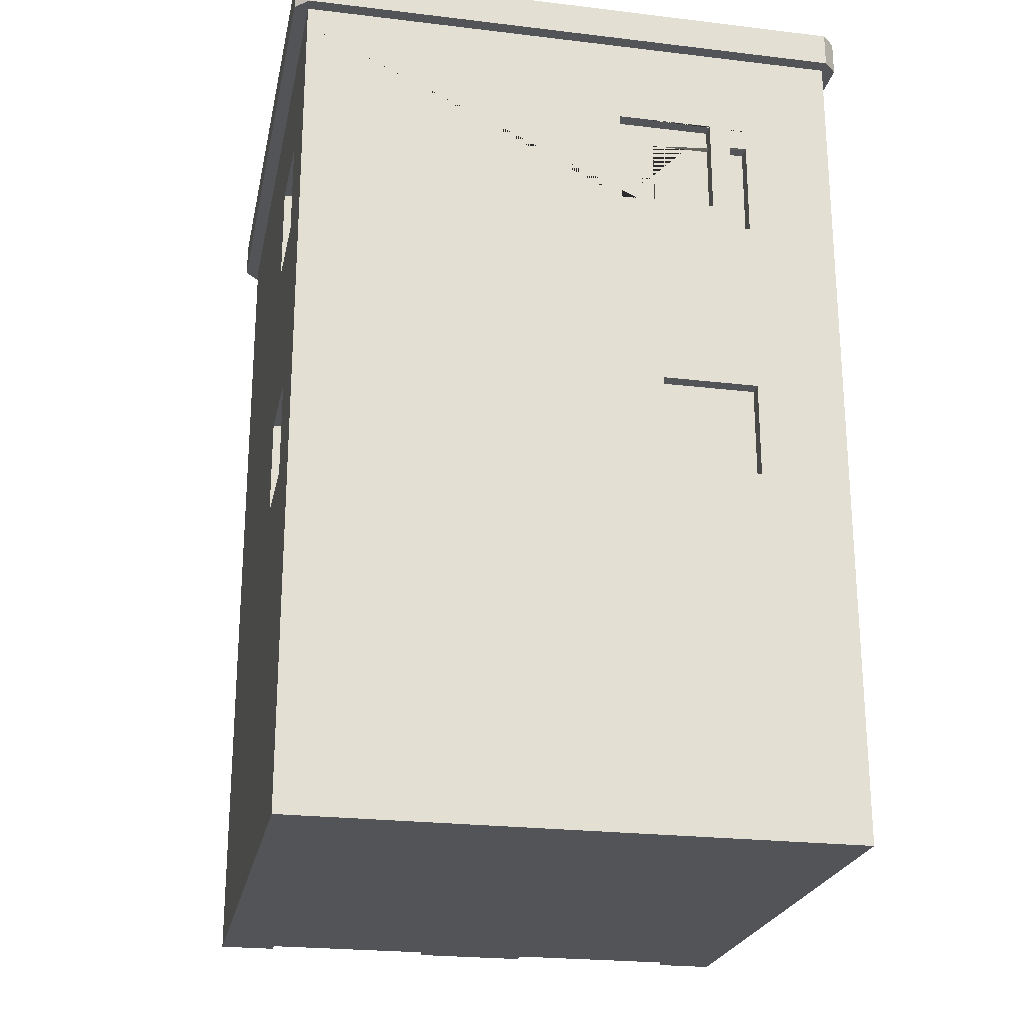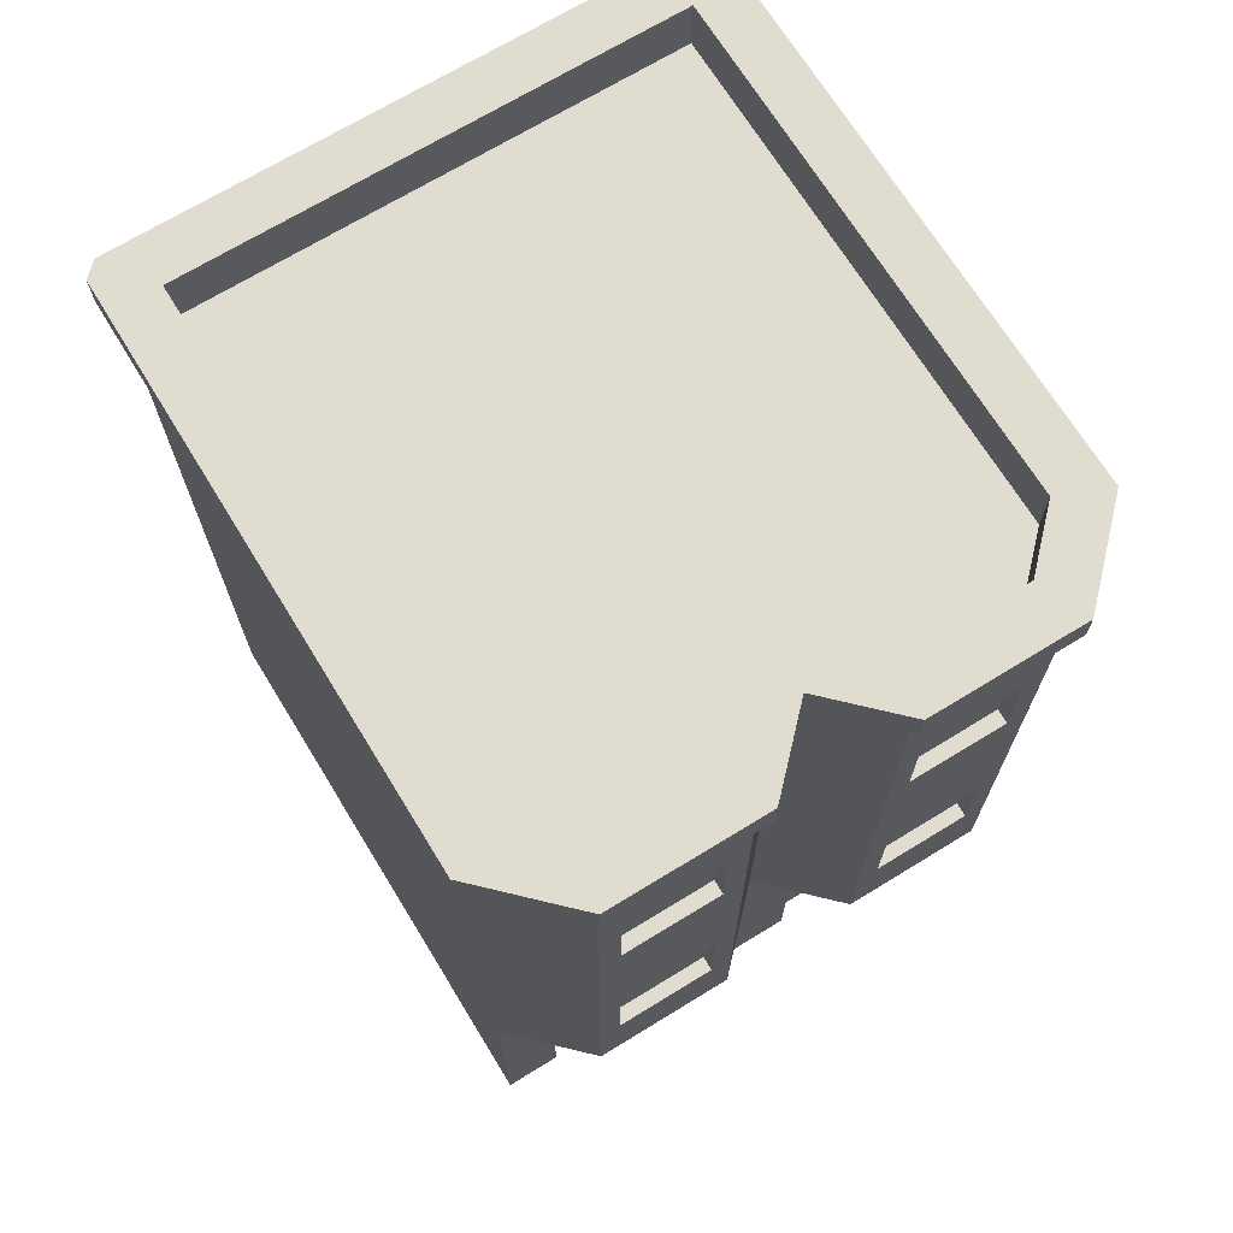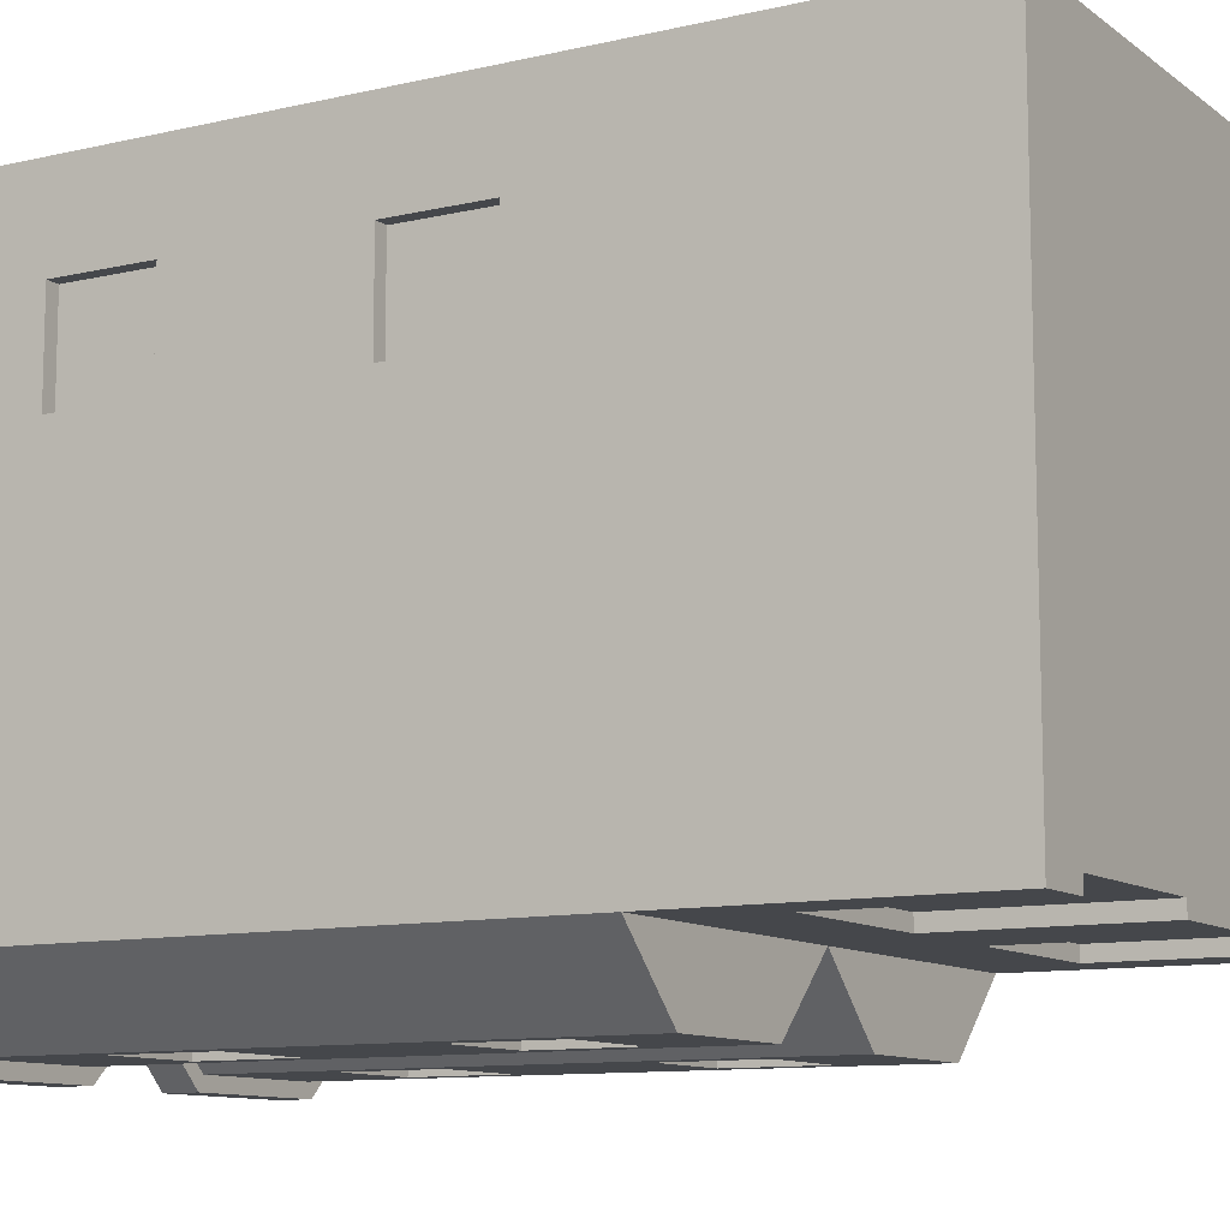
<metadata>
{"format":"obj","ext":"obj","renderer":"f3d","projection":"perspective","resolution":1024,"background":"white","views":[{"elev":-23.4,"azim":-11.4,"up":"+Y"},{"elev":69.7,"azim":148.5,"up":"+Y"},{"elev":-10.5,"azim":-59.7,"up":"+Z"}]}
</metadata>
<code>
o Window_copy
v 0.1944 0.9828 0.381
v 0.09443 0.9828 0.381
v 0.1944 1.083 0.381
v 0.09443 1.083 0.381
v 0.2144 1.103 0.381
v 0.07443 1.103 0.381
v 0.2144 1.103 0.401
v 0.07443 1.103 0.401
v 0.04443 0.9328 0.401
v 0.2144 0.9628 0.401
v 0.2444 0.9328 0.401
v 0.2444 1.133 0.401
v 0.07443 0.9628 0.401
v 0.04443 1.133 0.401
v 0.2144 0.9628 0.381
v 0.07443 0.9628 0.381
f 3 2 1
f 2 3 4
f 7 6 5
f 6 7 8
f 11 10 9
f 10 11 12
f 10 12 7
f 7 12 8
f 13 9 10
f 9 13 14
f 14 13 8
f 14 8 12
f 10 5 15
f 5 10 7
f 15 1 16
f 1 15 5
f 1 5 3
f 3 5 4
f 2 16 1
f 16 2 6
f 6 2 4
f 6 4 5
f 8 16 6
f 16 8 13
f 16 10 15
f 10 16 13
o Building_copy
v 0.09443 0.9828 0.381
v 0.1944 1.083 0.381
v 0.09443 1.083 0.381
v 0.2144 1.103 0.381
v 0.07443 1.103 0.381
v 0.07443 0.9628 0.381
v 0.1 0.05 -0.38
v 0.13 0.05 -0.38
v 0.1 0.25 -0.38
v 0.13 0.25 -0.38
v 0.25 0.55 0.38
v 0.15 0.55 0.38
v 0.25 0.65 0.38
v 0.15 0.65 0.38
v 0.15 0.02 -0.38
v 0.25 0.02 -0.38
v 0.15 0.25 -0.38
v 0.25 0.25 -0.38
v -0.3 0.05 -0.38
v -0.1 0.05 -0.38
v -0.3 0.25 -0.38
v -0.1 0.25 -0.38
v 0.27 0.05 -0.38
v 0.3 0.05 -0.38
v 0.27 0.25 -0.38
v 0.3 0.25 -0.38
v -0.25 0.95 -0.48
v -0.15 0.95 -0.48
v -0.25 1.05 -0.48
v -0.15 1.05 -0.48
v 0.15 0.55 -0.48
v 0.25 0.55 -0.48
v 0.15 0.65 -0.48
v 0.25 0.65 -0.48
v 0.15 0.95 -0.48
v 0.25 0.95 -0.48
v 0.15 1.05 -0.48
v 0.25 1.05 -0.48
v 0.25 0.95 0.38
v 0.15 0.95 0.38
v 0.25 1.05 0.38
v 0.15 1.05 0.38
v -0.25 0.55 -0.48
v -0.15 0.55 -0.48
v -0.25 0.65 -0.48
v -0.15 0.65 -0.48
v -0.38 0.95 0.15
v -0.38 1.05 0.15
v -0.38 0.95 0.25
v -0.38 1.05 0.25
v -0.38 0.55 0.15
v -0.38 0.65 0.15
v -0.38 0.55 0.25
v -0.38 0.65 0.25
v 0.3 0.4 -0.5
v 0.4 0.4 -0.4
v 0.3 0.45 -0.5
v 0.4 0.45 -0.4
v 0.27 0.67 -0.48
v 0.27 0.67 -0.5
v 0.13 0.67 -0.48
v 0.13 0.67 -0.5
v 0.32 0.27 -0.38
v 0.32 0.27 -0.4
v 0.08 0.27 -0.38
v 0.08 0.27 -0.4
v 0.27 0.53 0.38
v 0.27 0.53 0.4
v 0.13 0.53 0.38
v 0.13 0.53 0.4
v -0.4 -0 -0.4
v -0.32 -0 -0.4
v -0.4 0.05 -0.4
v -0.35 0.05 -0.4
v -0.32 0.27 -0.4
v -0.35 0.3 -0.4
v -0.08 0.27 -0.4
v -0.05 0.3 -0.4
v -0.05 0.05 -0.4
v -0.08 -0 -0.4
v 0.08 -0 -0.4
v 0.05 0.05 -0.4
v 0.05 0.3 -0.4
v 0.35 0.3 -0.4
v 0.35 0.05 -0.4
v 0.32 -0 -0.4
v 0.4 -0 -0.4
v 0.4 0.05 -0.4
v 0.4 1.23 0.42
v -0.4 1.23 0.42
v 0.4 1.28 0.42
v -0.4 1.28 0.42
v 0.08 -0 -0.38
v 0.1 0.8 -0.5
v 0.3 0.8 -0.5
v 0.1 0.85 -0.5
v 0.3 0.85 -0.5
v 0.27 0.53 -0.48
v 0.13 0.53 -0.48
v 0.32 -0 -0.38
v 0.27 0.67 0.38
v 0.27 0.67 0.4
v 0.3 0.5 -0.5
v 0.13 0.53 -0.5
v 0.1 0.5 -0.5
v 0.1 0.7 -0.5
v 0.27 0.53 -0.5
v 0.3 0.7 -0.5
v 0.4 0 0.4
v -0.4 0 0.4
v 0.4 0.05 0.4
v -0.4 0.05 0.4
v 0 0.4 -0.4
v 0.1 0.4 -0.5
v -0.1 0.4 -0.5
v -0.4 0.4 -0.4
v -0.3 0.4 -0.5
v 0.13 0.67 0.38
v 0.13 0.67 0.4
v 0.09172 1.23 -0.52
v 0.3083 1.23 -0.52
v 0.09172 1.28 -0.52
v 0.3083 1.28 -0.52
v 0.3 0.9 -0.5
v 0.13 0.93 -0.5
v 0.1 0.9 -0.5
v 0.1 1.1 -0.5
v 0.13 1.07 -0.5
v 0.27 1.07 -0.5
v 0.27 0.93 -0.5
v 0.3 1.1 -0.5
v 0.27 1.07 0.38
v 0.13 1.07 0.38
v 0.27 1.07 0.4
v -0.38 0.67 0.27
v -0.38 0.67 0.13
v -0.4 0.67 0.27
v -0.4 0.67 0.13
v -0.27 1.07 -0.5
v -0.27 0.93 -0.5
v -0.27 1.07 -0.48
v -0.27 0.93 -0.48
v -0.4 0.45 -0.4
v -0.3 0.45 -0.5
v 0.1 0.45 -0.5
v 0 0.45 -0.4
v 0.4 1.2 -0.4
v 0.4 1.2 -0
v 0.4 1.23 -0.4
v 0.4 1.23 0.4
v 0.4 1.2 0.4
v 0.27 0.93 -0.48
v 0.13 0.93 -0.48
v 0.13 1.07 -0.48
v 0.27 1.07 -0.48
v -0.13 0.53 -0.48
v -0.27 0.53 -0.48
v -0.27 0.67 -0.48
v -0.13 0.67 -0.48
v -0.1 0.5 -0.5
v -0.27 0.53 -0.5
v -0.3 0.5 -0.5
v -0.3 0.7 -0.5
v -0.27 0.67 -0.5
v -0.13 0.67 -0.5
v -0.13 0.53 -0.5
v -0.1 0.7 -0.5
v -0.38 0.53 0.13
v -0.4 0.53 0.13
v 0.42 1.28 0.4
v 0.35 1.28 -0.3793
v 0.42 1.28 -0.4083
v 0.2793 1.28 -0.45
v 0.1207 1.28 -0.45
v 0.02071 1.28 -0.35
v 0 1.28 -0.4283
v -0.02071 1.28 -0.35
v -0.09172 1.28 -0.52
v -0.1207 1.28 -0.45
v -0.3083 1.28 -0.52
v -0.2793 1.28 -0.45
v -0.35 1.28 -0.3793
v -0.42 1.28 -0.4083
v -0.35 1.28 0.35
v -0.42 1.28 0.4
v 0.35 1.28 0.35
v -0.08 -0 -0.38
v -0.32 -0 -0.38
v -0.08 0.27 -0.38
v -0.32 0.27 -0.38
v -0.13 0.93 -0.5
v -0.13 1.07 -0.5
v -0.13 0.93 -0.48
v -0.13 1.07 -0.48
v -0.4 0.7 0.1
v -0.4 0.5 0.1
v -0.4 0.5 0.3
v -0.4 0.53 0.27
v -0.4 0.7 0.3
v 0.4 0.45 0.4
v 0.4 0.4 0.4
v 0 0.8 -0.4
v 0 0.85 -0.4
v -0.35 1.2 0.35
v 0.35 1.2 0.35
v -0.1 0.45 -0.5
v -0.1 0.9 -0.5
v -0.3 0.9 -0.5
v -0.3 1.1 -0.5
v -0.1 1.1 -0.5
v -0.38 0.53 0.27
v 0.1 0.5 0.4
v 0.3 0.5 0.4
v 0.3 0.7 0.4
v 0.1 0.7 0.4
v 0.2793 1.2 -0.45
v 0.1207 1.2 -0.45
v 0.4 0.85 -0.4
v 0.4 0.8 -0.4
v 0.4 0.85 0.4
v 0.4 0.8 0.4
v -0.4 1.2 -0.4
v -0.4 1.23 -0.4
v -0.4 1.2 -0
v -0.4 1.23 0.4
v -0.4 1.2 0.4
v 0.42 1.23 0.4
v -0.35 1.2 -0.3793
v -0.35 1.2 -0
v -0.3 1.2 -0.5
v -0.3 1.23 -0.5
v 0.1 1.2 -0.5
v 0.3 1.2 -0.5
v 0.1 1.23 -0.5
v 0.3 1.23 -0.5
v -0.4 0.93 0.27
v -0.38 0.93 0.27
v -0.4 1.07 0.27
v -0.38 1.07 0.27
v -0.42 1.23 0.4
v 0.42 1.23 -0.4083
v 0.1 0.9 0.4
v 0.27 0.93 0.4
v 0.3 0.9 0.4
v 0.3 1.1 0.4
v 0.13 0.93 0.4
v 0 1.23 -0.4
v 0 1.23 -0.4283
v -0.1 1.23 -0.5
v -0.09172 1.23 -0.52
v -0.3083 1.23 -0.52
v -0.42 1.23 -0.4083
v -0.38 1.07 0.13
v -0.4 1.07 0.13
v -0.1207 1.2 -0.45
v -0.2793 1.2 -0.45
v 0.35 1.2 -0.3793
v 0.35 1.2 -0
v -0.38 0.93 0.13
v -0.4 0.93 0.13
v -0.3 0.8 -0.5
v -0.3 0.85 -0.5
v -0.4 0.8 -0.4
v -0.4 0.85 -0.4
v 0.27 0.93 0.38
v 0.02071 1.2 -0.35
v -0.1 0.85 -0.5
v -0.1 0.8 -0.5
v 0.13 0.93 0.38
v -0.1 1.2 -0.5
v 0 1.2 -0.4
v -0.02071 1.2 -0.35
v -0.4 0.8 0.4
v -0.4 0.85 0.4
v -0.4 1.1 0.1
v -0.4 0.9 0.1
v -0.4 0.9 0.3
v -0.4 1.1 0.3
v -0.4 0.45 0.4
v -0.4 0.4 0.4
v 0.209 1.07 0.381
v 0.1944 1.07 0.381
v 0.08594 1.103 0.4
v 0.1084 1.103 0.4
v 0.07443 1.103 0.4
v 0.2075 1.103 0.4
v 0.2144 1.07 0.381
v 0.2144 1.103 0.4
v 0.2144 1.1 0.4
v 0.2144 1.085 0.4
v 0.2144 1.07 0.4
v 0.2144 1.07 0.3921
v 0.2144 1.07 0.3857
v 0.07443 1.096 0.4
v 0.07443 0.9628 0.4
v 0.1 0.9628 0.4
v 0.1242 0.9628 0.4
v 0.13 0.9628 0.4
v 0.13 0.9628 0.3889
v 0.13 0.9721 0.381
v 0.13 0.9628 0.381
v 0.13 0.9628 0.3847
v 0.1369 1.07 0.381
v 0.13 1.07 0.381
v 0.1816 1.07 0.381
v 0.13 1.018 0.381
v 0.13 0.9828 0.381
f 18 298 321
f 17 19 18 321 319 320 322
f 25 24 23
f 24 25 26
f 29 28 27
f 28 29 30
f 33 32 31
f 32 33 34
f 37 36 35
f 36 37 38
f 41 40 39
f 40 41 42
f 45 44 43
f 44 45 46
f 49 48 47
f 48 49 50
f 53 52 51
f 52 53 54
f 57 56 55
f 56 57 58
f 61 60 59
f 60 61 62
f 65 64 63
f 64 65 66
f 69 68 67
f 68 69 70
f 323 17 322
f 21 301 299 300 302
f 20 304 305 306 307 308 309
f 18 19 20
f 17 323 316 22
f 22 21 17
f 21 19 17
f 21 20 19
f 22 311 310
f 22 317 318 315
f 73 72 71
f 72 73 74
f 77 76 75
f 76 77 78
f 81 80 79
f 80 81 82
f 85 84 83
f 84 85 86
f 89 88 87
f 88 89 90
f 88 90 91
f 91 90 92
f 91 92 93
f 94 93 92
f 95 93 94
f 95 96 93
f 96 95 97
f 97 95 98
f 98 82 97
f 82 98 99
f 82 99 80
f 100 80 99
f 101 80 100
f 101 102 80
f 102 101 103
f 103 101 104
f 107 106 105
f 106 107 108
f 81 97 82
f 97 81 109
f 112 111 110
f 111 112 113
f 115 47 114
f 47 115 77
f 47 77 49
f 49 77 50
f 48 114 47
f 114 48 75
f 75 48 50
f 75 50 77
f 116 80 102
f 80 116 79
f 84 117 83
f 117 84 118
f 121 120 119
f 120 121 122
f 120 122 78
f 78 122 76
f 123 119 120
f 119 123 124
f 124 123 76
f 124 76 122
f 127 126 125
f 126 127 128
f 129 71 72
f 71 129 130
f 132 131 129
f 131 132 133
f 114 76 123
f 76 114 75
f 135 85 134
f 85 135 86
f 138 137 136
f 137 138 139
f 142 141 140
f 141 142 143
f 141 143 144
f 144 143 145
f 146 140 141
f 140 146 147
f 147 146 145
f 147 145 143
f 150 308 309 303 297 298 321 319 149 148
f 149 319 320
f 153 152 151
f 152 153 154
f 157 156 155
f 156 157 158
f 159 133 132
f 133 159 160
f 129 161 130
f 161 129 162
f 165 164 163
f 164 165 166
f 164 166 167
f 169 51 168
f 51 169 170
f 51 170 53
f 53 170 54
f 52 168 51
f 168 52 171
f 171 52 54
f 171 54 170
f 173 59 172
f 59 173 174
f 59 174 61
f 61 174 62
f 60 172 59
f 172 60 175
f 175 60 62
f 175 62 174
f 178 177 176
f 177 178 179
f 177 179 180
f 180 179 181
f 182 176 177
f 176 182 183
f 183 182 181
f 183 181 179
f 152 185 184
f 185 152 154
f 118 134 117
f 134 118 135
f 188 187 186
f 187 188 139
f 186 187 107
f 187 139 189
f 189 139 138
f 189 138 190
f 190 138 191
f 191 138 192
f 191 192 193
f 193 192 194
f 193 194 195
f 195 194 196
f 195 196 197
f 197 196 198
f 198 196 199
f 198 199 200
f 200 199 108
f 108 199 201
f 107 202 108
f 108 202 200
f 202 107 187
f 170 145 171
f 145 170 144
f 125 102 103
f 102 125 116
f 126 116 125
f 116 126 109
f 109 126 97
f 97 126 203
f 203 126 204
f 204 126 88
f 88 126 87
f 96 97 203
f 203 93 96
f 93 203 205
f 206 93 205
f 93 206 91
f 209 208 207
f 208 209 210
f 156 209 207
f 209 156 158
f 212 185 211
f 185 212 213
f 185 213 214
f 214 213 153
f 154 211 185
f 211 154 215
f 215 154 153
f 215 153 213
f 216 72 74
f 72 216 217
f 218 112 110
f 112 218 219
f 200 221 220
f 221 200 202
f 160 131 133
f 131 160 222
f 224 156 223
f 156 224 225
f 156 225 155
f 155 225 208
f 207 223 156
f 223 207 226
f 226 207 208
f 226 208 225
f 153 227 214
f 227 153 151
f 172 181 182
f 181 172 175
f 161 71 130
f 71 161 73
f 229 84 228
f 84 229 230
f 84 230 118
f 118 230 135
f 86 228 84
f 228 86 231
f 231 86 135
f 231 135 230
f 189 233 232
f 233 189 190
f 168 145 146
f 145 168 171
f 206 88 91
f 88 206 204
f 236 235 234
f 235 236 237
f 158 43 209
f 43 158 157
f 43 157 45
f 45 157 46
f 44 209 43
f 209 44 210
f 210 44 46
f 210 46 157
f 141 168 146
f 168 141 169
f 126 89 87
f 89 126 128
f 120 114 123
f 114 120 115
f 157 208 210
f 208 157 155
f 77 120 78
f 120 77 115
f 83 27 85
f 27 83 117
f 27 117 29
f 29 117 30
f 28 85 27
f 85 28 134
f 134 28 30
f 134 30 117
f 234 111 113
f 111 234 235
f 127 103 104
f 103 127 125
f 240 239 238
f 239 240 241
f 241 240 242
f 186 105 243
f 105 186 107
f 174 177 180
f 177 174 173
f 200 244 198
f 244 200 245
f 245 200 220
f 238 247 246
f 247 238 239
f 250 249 248
f 249 250 251
f 254 253 252
f 253 254 255
f 106 201 256
f 201 106 108
f 186 257 188
f 257 186 243
f 260 259 258
f 259 260 261
f 259 261 150
f 150 261 306 307
f 262 258 259
f 258 262 313 312
f 243 166 165
f 166 243 105
f 166 105 241
f 241 105 106
f 165 257 243
f 257 165 137
f 137 165 251
f 137 251 136
f 136 251 250
f 136 250 263
f 136 263 264
f 264 263 265
f 264 265 266
f 266 265 267
f 267 265 247
f 267 247 239
f 267 239 268
f 268 239 241
f 268 241 106
f 268 106 256
f 254 269 255
f 269 254 270
f 195 272 271
f 272 195 197
f 274 187 273
f 187 274 202
f 202 274 221
f 275 252 253
f 252 275 276
f 279 278 277
f 278 279 280
f 196 266 267
f 266 196 194
f 259 148 281
f 148 259 150
f 190 282 233
f 282 190 191
f 222 129 131
f 129 222 162
f 192 266 194
f 266 192 264
f 174 181 175
f 181 174 180
f 219 284 283
f 284 219 218
f 184 214 227
f 214 184 185
f 170 141 144
f 141 170 169
f 264 138 136
f 138 264 192
f 275 63 269
f 63 275 253
f 63 253 65
f 65 253 66
f 64 269 63
f 269 64 255
f 255 64 66
f 255 66 253
f 177 172 182
f 172 177 173
f 281 55 285
f 55 281 148
f 55 148 57
f 57 148 58
f 56 285 55
f 285 56 149
f 149 56 58
f 149 58 148
f 265 287 286
f 287 265 263
f 193 271 288
f 271 193 195
f 198 272 197
f 272 198 244
f 268 196 267
f 196 268 199
f 287 250 248
f 250 287 263
f 256 199 268
f 199 256 201
f 289 280 279
f 280 289 290
f 292 276 291
f 276 292 293
f 276 293 252
f 252 293 254
f 270 291 276
f 291 270 294
f 294 270 254
f 294 254 293
f 188 137 139
f 137 188 257
f 184 67 152
f 67 184 227
f 67 227 69
f 69 227 70
f 68 152 67
f 152 68 151
f 151 68 70
f 151 70 227
f 166 242 167
f 242 166 241
f 236 289 237
f 289 236 290
f 247 286 246
f 286 247 265
f 285 318 315 314 262
f 132 295 159
f 295 132 296
f 191 288 282
f 288 191 193
f 285 259 281
f 259 285 262
f 278 284 277
f 284 278 283
f 269 276 275
f 276 269 270
f 273 189 232
f 189 273 187
f 216 296 217
f 296 216 295
f 251 163 249
f 163 251 165
f 304 20 21 302
f 314 313 262
f 311 22 315 314 313 312
f 305 306 261
f 297 20 303
f 317 22 316
f 301 21 22 310
f 320 322 323 316 317 318 285 149
f 298 18 20 297
f 303 20 309
f 307 308 150
f 121 73 161
f 73 121 119
f 287 112 219
f 112 287 142
f 142 287 143
f 143 287 248
f 280 292 238
f 292 280 290
f 238 292 240
f 292 290 293
f 293 290 294
f 240 291 242
f 291 240 292
f 242 291 294
f 242 294 290
f 277 183 179
f 183 277 284
f 246 226 225
f 226 246 286
f 218 183 284
f 183 218 176
f 176 218 222
f 222 218 162
f 110 124 122
f 124 110 111
f 287 226 286
f 226 287 223
f 223 287 283
f 283 287 219
f 163 147 249
f 147 163 140
f 140 163 113
f 113 163 234
f 237 74 235
f 74 237 216
f 159 212 279
f 212 159 295
f 212 295 213
f 213 295 215
f 279 211 289
f 211 279 212
f 289 211 215
f 289 215 295
f 218 161 162
f 161 218 121
f 121 218 122
f 122 218 110
f 164 234 163
f 234 164 236
f 236 164 167
f 236 260 290
f 260 236 167
f 260 167 261
f 261 167 300 302 304 305
f 290 258 242
f 258 290 260
f 242 258 312 311 310 301 299
f 242 299 300 167
f 142 113 112
f 113 142 140
f 235 124 111
f 124 235 119
f 119 235 73
f 73 235 74
f 279 160 159
f 160 279 178
f 178 279 179
f 179 279 277
f 216 229 295
f 229 216 237
f 229 237 230
f 230 237 231
f 295 228 289
f 228 295 229
f 289 228 231
f 289 231 237
f 178 222 160
f 222 178 176
f 248 147 143
f 147 248 249
f 238 278 280
f 278 238 224
f 224 238 225
f 225 238 246
f 224 283 278
f 283 224 223
f 204 35 203
f 35 204 206
f 35 206 37
f 37 206 38
f 36 203 35
f 203 36 205
f 205 36 38
f 205 38 206
f 217 104 72
f 104 217 127
f 31 24 33
f 24 31 23
f 33 24 26
f 33 26 34
f 34 26 41
f 41 26 42
f 31 109 23
f 109 31 116
f 23 109 81
f 23 81 25
f 25 81 26
f 32 116 31
f 40 116 32
f 116 40 79
f 79 40 42
f 79 42 26
f 79 26 81
f 40 32 39
f 34 39 32
f 39 34 41
f 132 90 89
f 90 132 92
f 92 132 94
f 94 132 99
f 99 132 100
f 72 100 132
f 72 101 100
f 101 72 104
f 72 132 129
f 99 95 94
f 95 99 98
f 128 132 89
f 132 128 296
f 217 128 127
f 128 217 296
f 232 274 273
f 274 232 221
f 221 232 220
f 220 232 233
f 220 233 282
f 220 282 288
f 220 288 271
f 220 271 272
f 220 272 245
f 245 272 244

</code>
